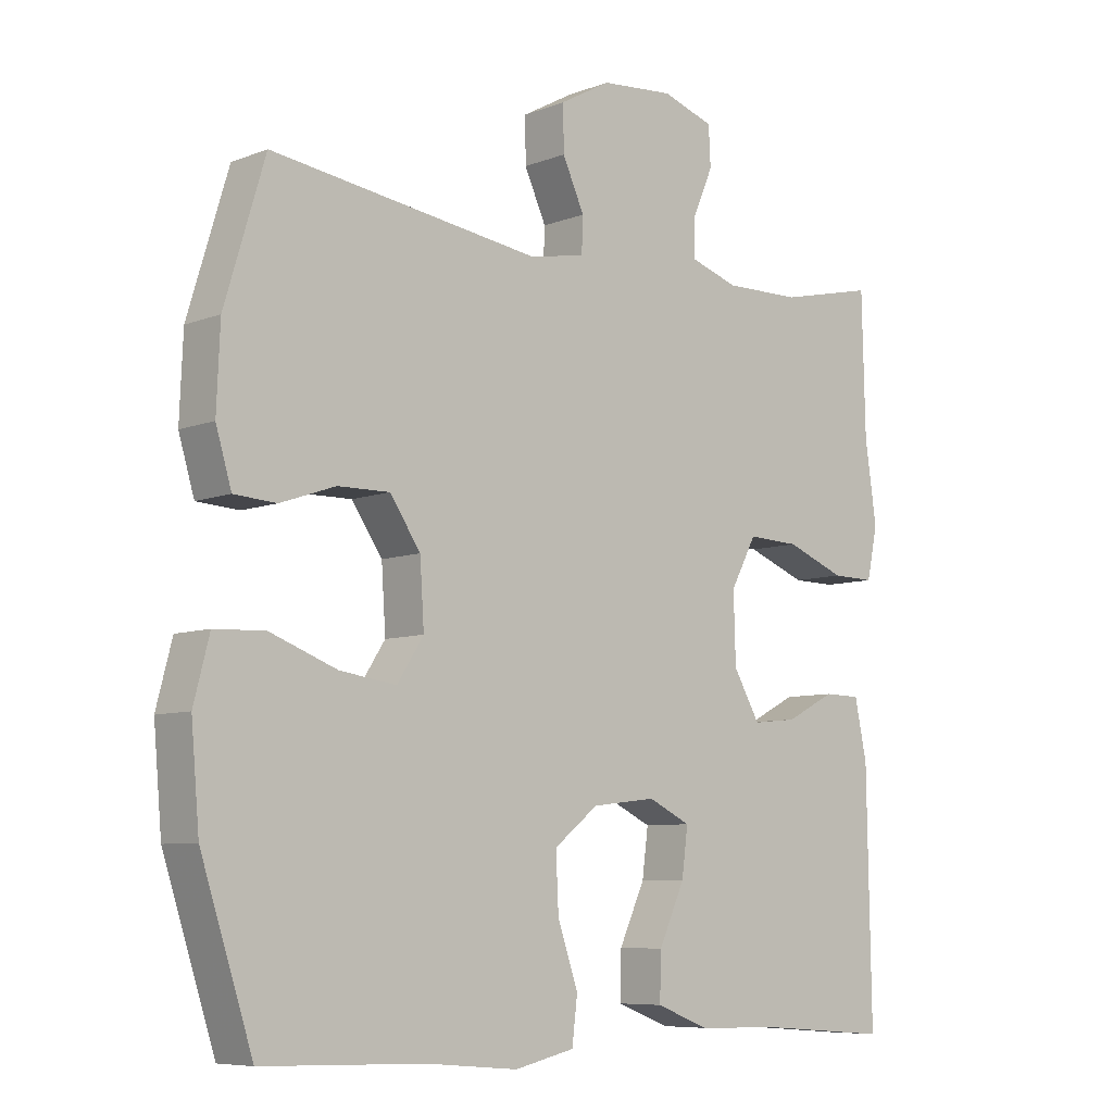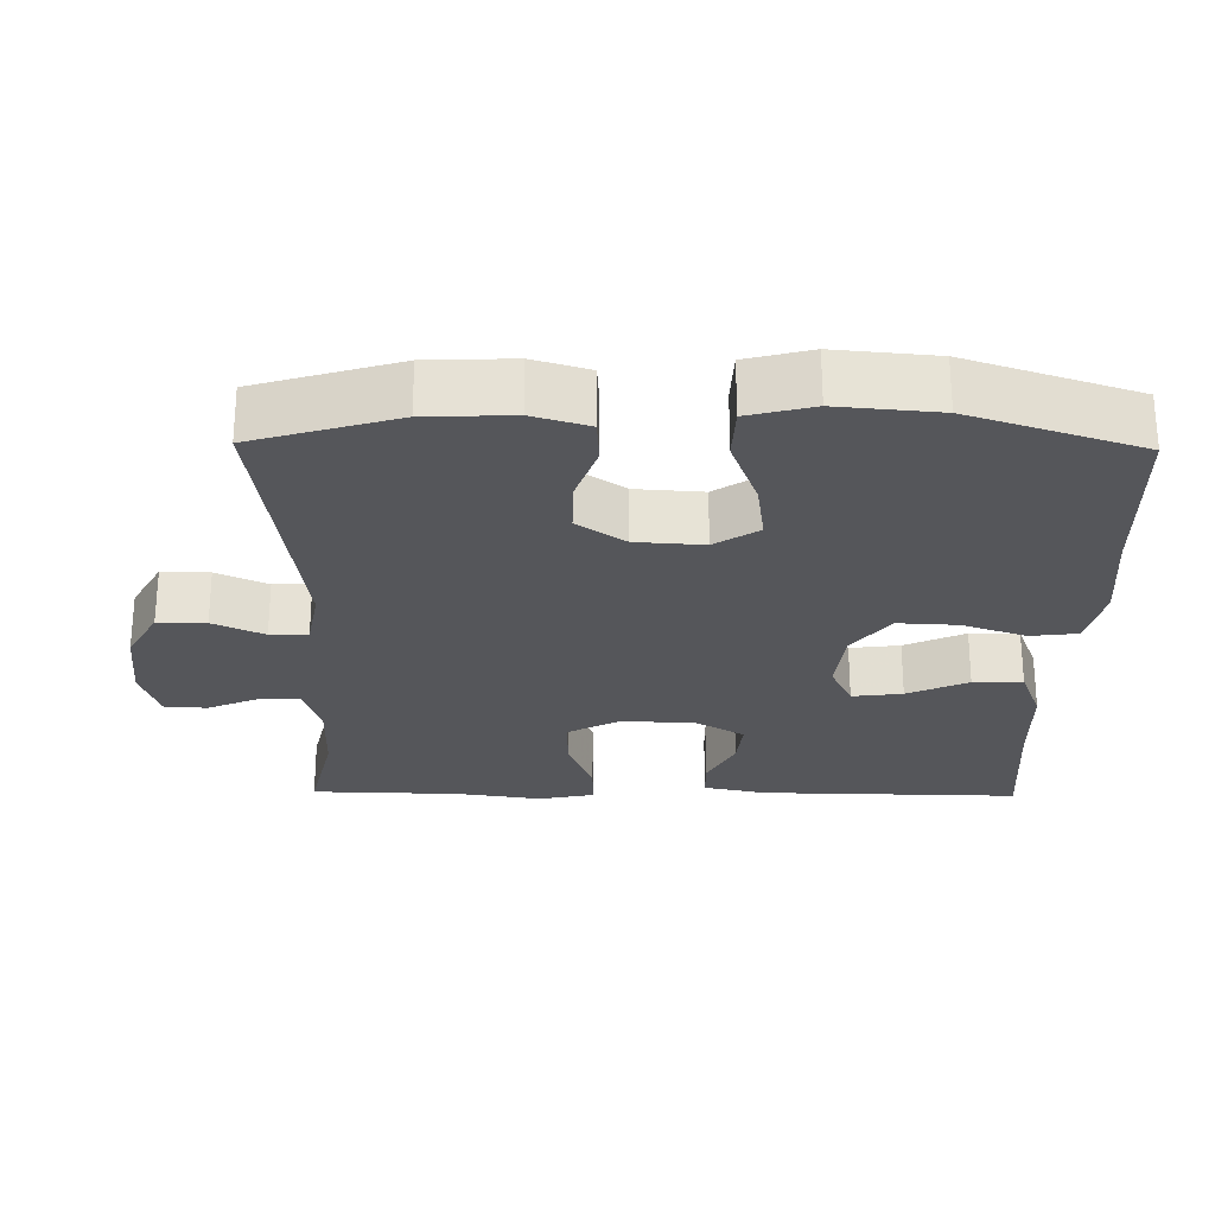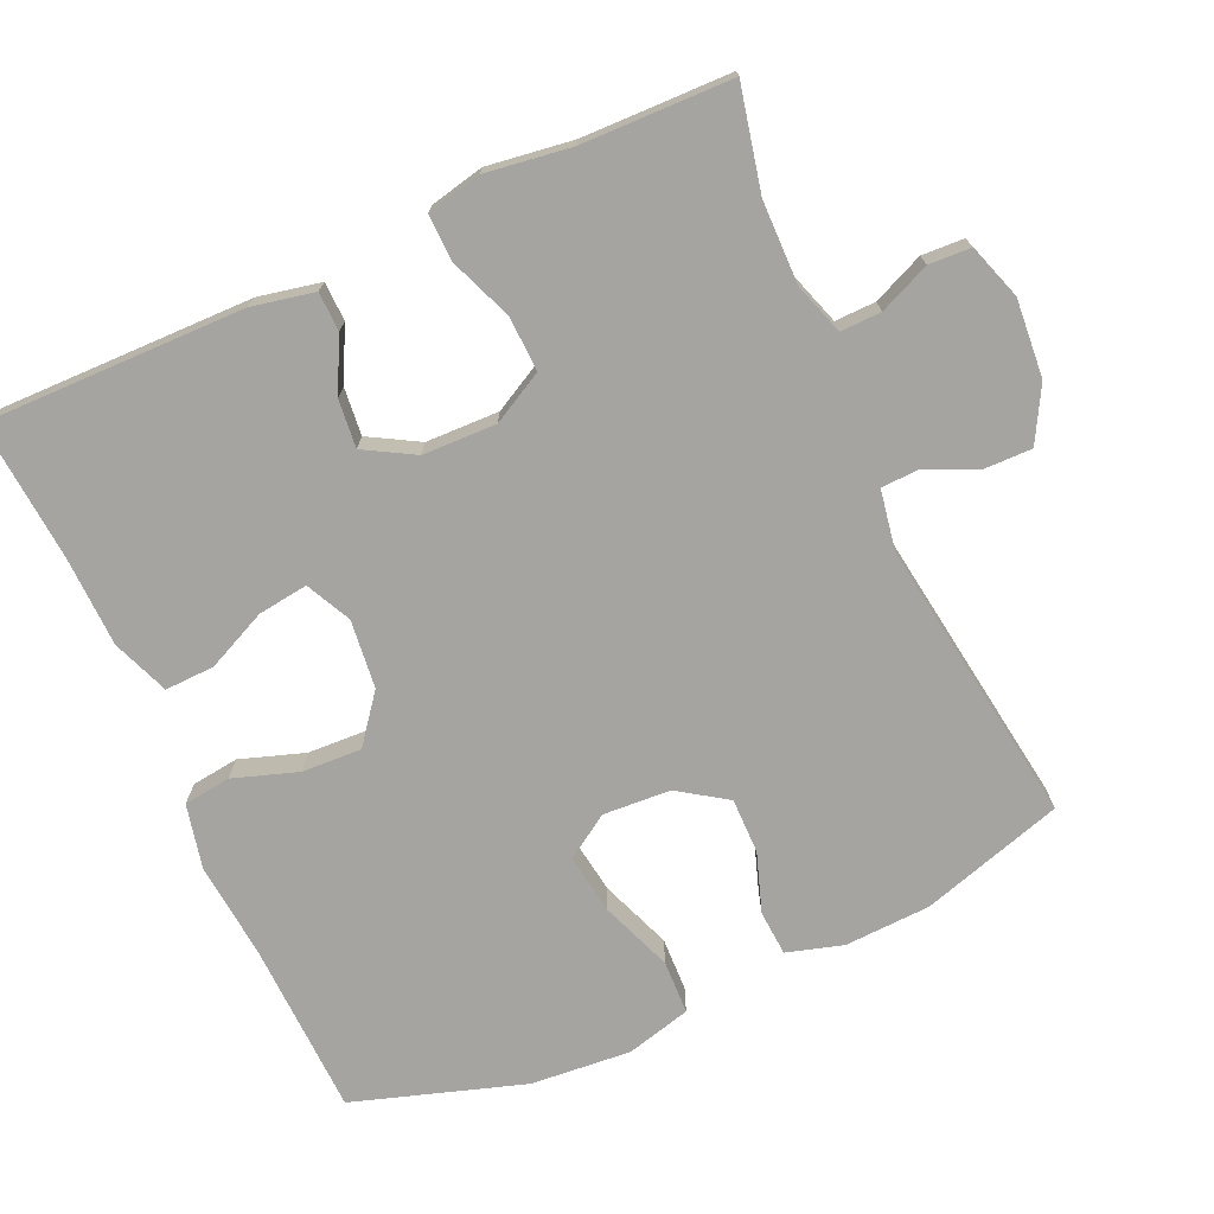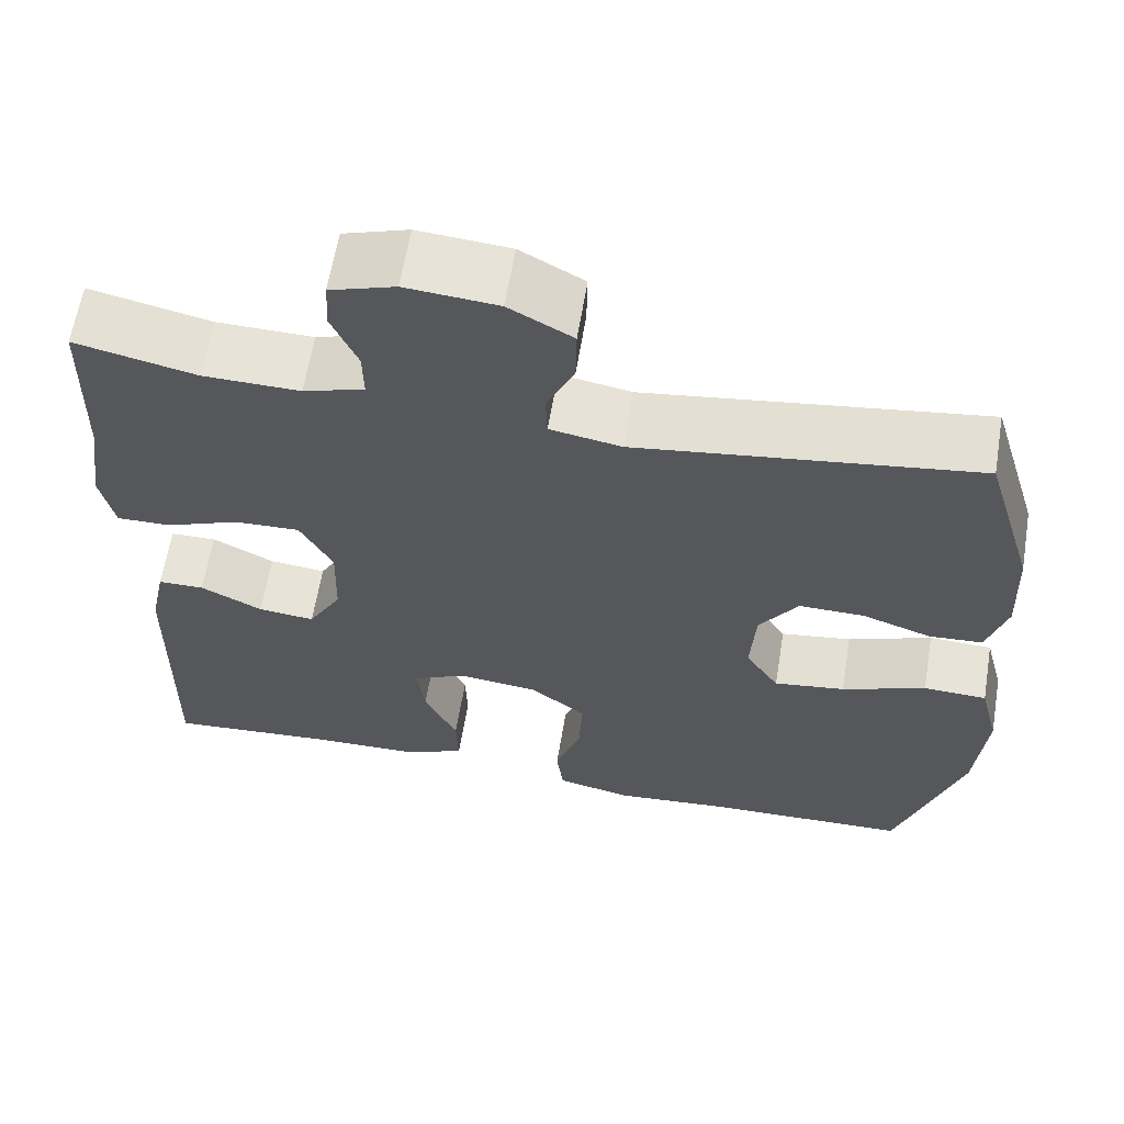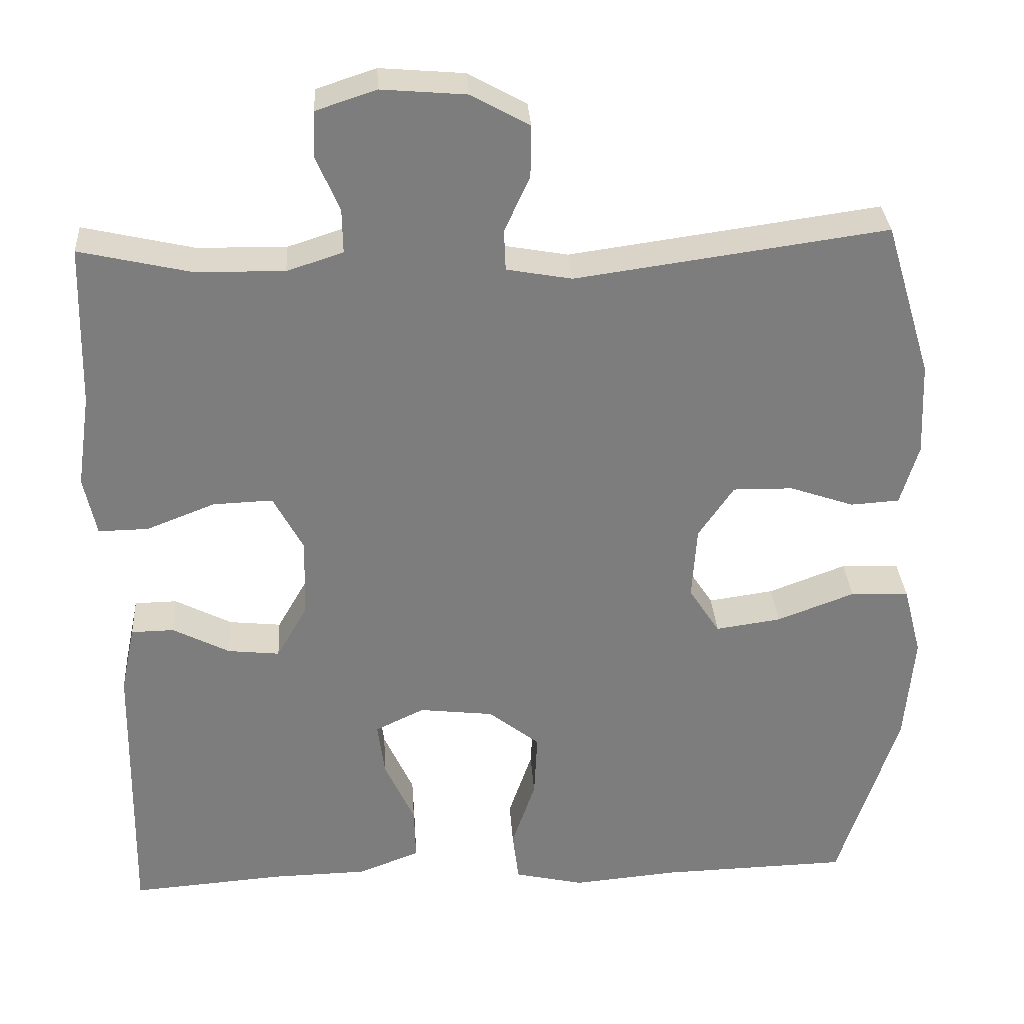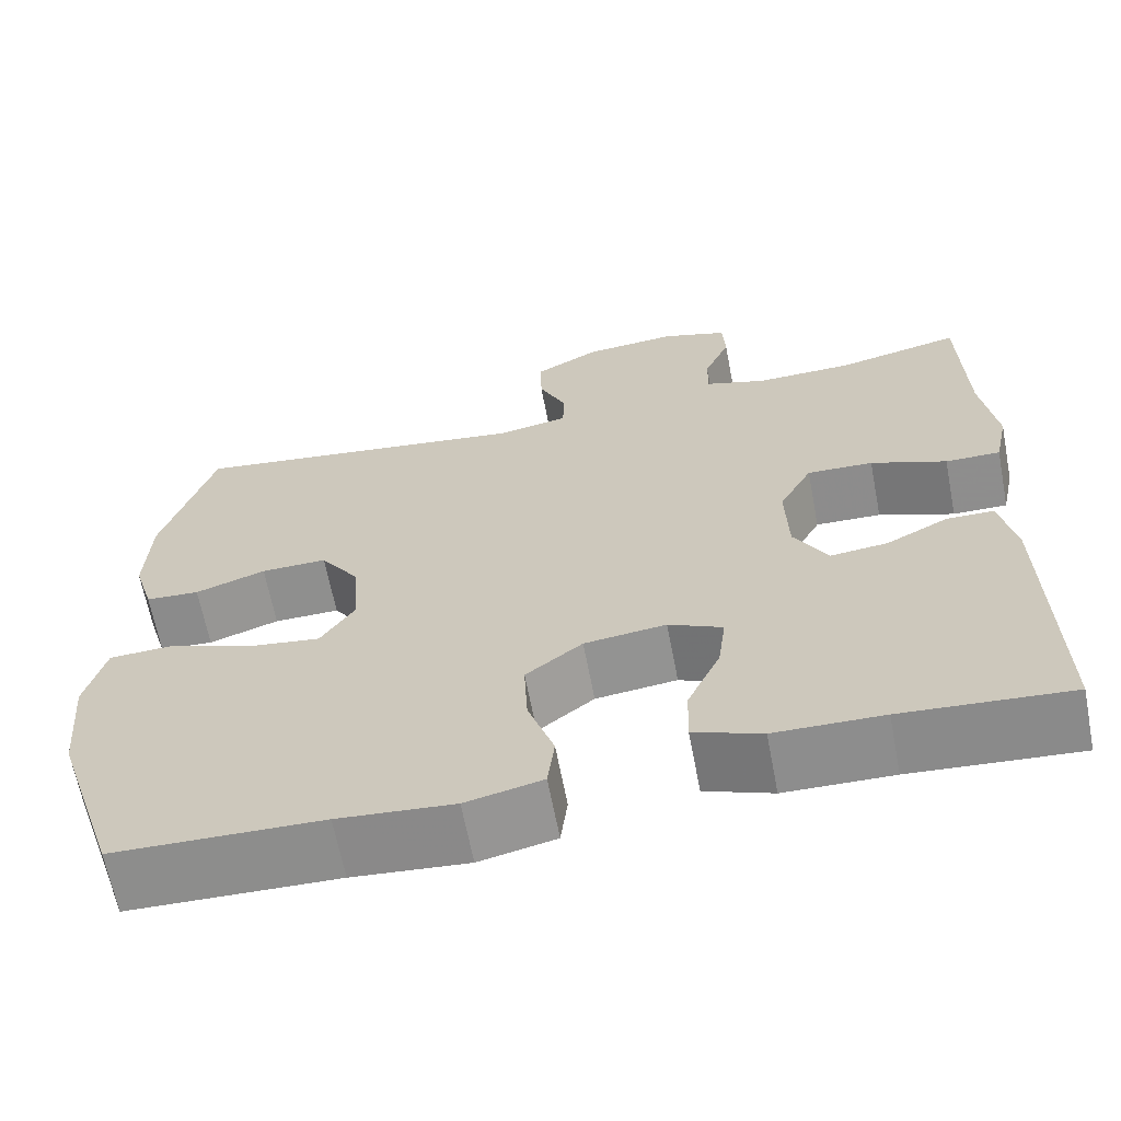
<metadata>
{"format":"obj","ext":"obj","renderer":"f3d","projection":"perspective","resolution":1024,"background":"white","views":[{"elev":-7.5,"azim":137.4,"up":"+Z"},{"elev":-26.1,"azim":89.1,"up":"+Y"},{"elev":-73.2,"azim":-65.6,"up":"+Y"},{"elev":62.3,"azim":9.4,"up":"+Z"},{"elev":31.2,"azim":-3.6,"up":"+Z"},{"elev":-65.0,"azim":-169.1,"up":"+Z"}]}
</metadata>
<code>
v 0.5 0.07 0.5
v 0.559 0.07 0.304
v 0.564 0.07 0.186
v 0.541 0.07 0.109
v 0.479 0.07 0.105
v 0.398 0.07 0.133
v 0.322 0.07 0.134
v 0.277 0.07 0.068
v 0.271 0.07 -0.025
v 0.31 0.07 -0.085
v 0.393 0.07 -0.073
v 0.491 0.07 -0.036
v 0.565 0.07 -0.039
v 0.588 0.07 -0.128
v 0.576 0.07 -0.266
v 0.5 0.07 -0.5
v 0.261 0.07 -0.507
v 0.128 0.07 -0.519
v 0.04 0.07 -0.499
v 0.032 0.07 -0.434
v 0.062 0.07 -0.346
v 0.066 0.07 -0.264
v 0.001 0.07 -0.213
v -0.093 0.07 -0.202
v -0.155 0.07 -0.232
v -0.146 0.07 -0.301
v -0.108 0.07 -0.384
v -0.106 0.07 -0.452
v -0.184 0.07 -0.482
v -0.308 0.07 -0.485
v -0.5 0.07 -0.5
v -0.494 0.07 -0.143
v -0.476 0.07 -0.057
v -0.422 0.07 -0.056
v -0.35 0.07 -0.093
v -0.284 0.07 -0.1
v -0.245 0.07 -0.032
v -0.242 0.07 0.069
v -0.28 0.07 0.14
v -0.356 0.07 0.137
v -0.443 0.07 0.103
v -0.506 0.07 0.102
v -0.522 0.07 0.177
v -0.505 0.07 0.295
v -0.5 0.07 0.5
v -0.359 0.07 0.468
v -0.246 0.07 0.466
v -0.175 0.07 0.489
v -0.176 0.07 0.545
v -0.206 0.07 0.615
v -0.203 0.07 0.673
v -0.127 0.07 0.698
v -0.02 0.07 0.689
v 0.054 0.07 0.648
v 0.053 0.07 0.582
v 0.021 0.07 0.512
v 0.023 0.07 0.46
v 0.106 0.07 0.445
v 0.5 0 0.5
v 0.559 0 0.304
v 0.564 0 0.186
v 0.541 0 0.109
v 0.479 0 0.105
v 0.398 0 0.133
v 0.322 0 0.134
v 0.277 0 0.068
v 0.271 0 -0.025
v 0.31 0 -0.085
v 0.393 0 -0.073
v 0.491 0 -0.036
v 0.565 0 -0.039
v 0.588 0 -0.128
v 0.576 0 -0.266
v 0.5 0 -0.5
v 0.261 0 -0.507
v 0.128 0 -0.519
v 0.04 0 -0.499
v 0.032 0 -0.434
v 0.062 0 -0.346
v 0.066 0 -0.264
v 0.001 0 -0.213
v -0.093 0 -0.202
v -0.155 0 -0.232
v -0.146 0 -0.301
v -0.108 0 -0.384
v -0.106 0 -0.452
v -0.184 0 -0.482
v -0.308 0 -0.485
v -0.5 0 -0.5
v -0.494 0 -0.143
v -0.476 0 -0.057
v -0.422 0 -0.056
v -0.35 0 -0.093
v -0.284 0 -0.1
v -0.245 0 -0.032
v -0.242 0 0.069
v -0.28 0 0.14
v -0.356 0 0.137
v -0.443 0 0.103
v -0.506 0 0.102
v -0.522 0 0.177
v -0.505 0 0.295
v -0.5 0 0.5
v -0.359 0 0.468
v -0.246 0 0.466
v -0.175 0 0.489
v -0.176 0 0.545
v -0.206 0 0.615
v -0.203 0 0.673
v -0.127 0 0.698
v -0.02 0 0.689
v 0.054 0 0.648
v 0.053 0 0.582
v 0.021 0 0.512
v 0.023 0 0.46
v 0.106 0 0.445
f 54 55 56
f 53 54 56
f 52 53 56
f 51 52 56
f 50 51 56
f 49 50 56
f 48 49 56 57
f 47 48 57 58
f 44 45 46
f 46 47 58
f 44 46 58
f 43 44 58
f 42 43 58
f 41 42 58
f 40 41 58
f 33 34 35
f 32 33 35
f 31 32 35
f 30 31 35
f 30 35 36
f 29 30 36
f 28 29 36
f 27 28 36
f 26 27 36
f 25 26 36 37
f 19 20 21
f 18 19 21
f 17 18 21
f 17 21 22
f 16 17 22
f 15 16 22
f 14 15 22
f 13 14 22
f 12 13 22
f 11 12 22
f 10 11 22 23
f 4 5 6
f 3 4 6
f 2 3 6
f 1 2 6
f 58 1 6
f 58 6 7
f 39 40 58
f 58 7 8
f 39 58 8
f 38 39 8
f 38 8 9
f 37 38 9
f 25 37 9
f 24 25 9
f 9 10 23 24
f 114 113 112
f 114 112 111
f 114 111 110
f 114 110 109
f 114 109 108
f 114 108 107
f 115 114 107 106
f 116 115 106 105
f 104 103 102
f 116 105 104
f 116 104 102
f 116 102 101
f 116 101 100
f 116 100 99
f 116 99 98
f 93 92 91
f 93 91 90
f 93 90 89
f 93 89 88
f 94 93 88
f 94 88 87
f 94 87 86
f 94 86 85
f 94 85 84
f 95 94 84 83
f 79 78 77
f 79 77 76
f 79 76 75
f 80 79 75
f 80 75 74
f 80 74 73
f 80 73 72
f 80 72 71
f 80 71 70
f 80 70 69
f 81 80 69 68
f 64 63 62
f 64 62 61
f 64 61 60
f 64 60 59
f 64 59 116
f 65 64 116
f 116 98 97
f 66 65 116
f 66 116 97
f 66 97 96
f 67 66 96
f 67 96 95
f 67 95 83
f 67 83 82
f 82 81 68 67
f 1 59 60 2
f 2 60 61 3
f 3 61 62 4
f 4 62 63 5
f 5 63 64 6
f 6 64 65 7
f 7 65 66 8
f 8 66 67 9
f 9 67 68 10
f 10 68 69 11
f 11 69 70 12
f 12 70 71 13
f 13 71 72 14
f 14 72 73 15
f 15 73 74 16
f 16 74 75 17
f 17 75 76 18
f 18 76 77 19
f 19 77 78 20
f 20 78 79 21
f 21 79 80 22
f 22 80 81 23
f 23 81 82 24
f 24 82 83 25
f 25 83 84 26
f 26 84 85 27
f 27 85 86 28
f 28 86 87 29
f 29 87 88 30
f 30 88 89 31
f 31 89 90 32
f 32 90 91 33
f 33 91 92 34
f 34 92 93 35
f 35 93 94 36
f 36 94 95 37
f 37 95 96 38
f 38 96 97 39
f 39 97 98 40
f 40 98 99 41
f 41 99 100 42
f 42 100 101 43
f 43 101 102 44
f 44 102 103 45
f 45 103 104 46
f 46 104 105 47
f 47 105 106 48
f 48 106 107 49
f 49 107 108 50
f 50 108 109 51
f 51 109 110 52
f 52 110 111 53
f 53 111 112 54
f 54 112 113 55
f 55 113 114 56
f 56 114 115 57
f 57 115 116 58
f 58 116 59 1

</code>
